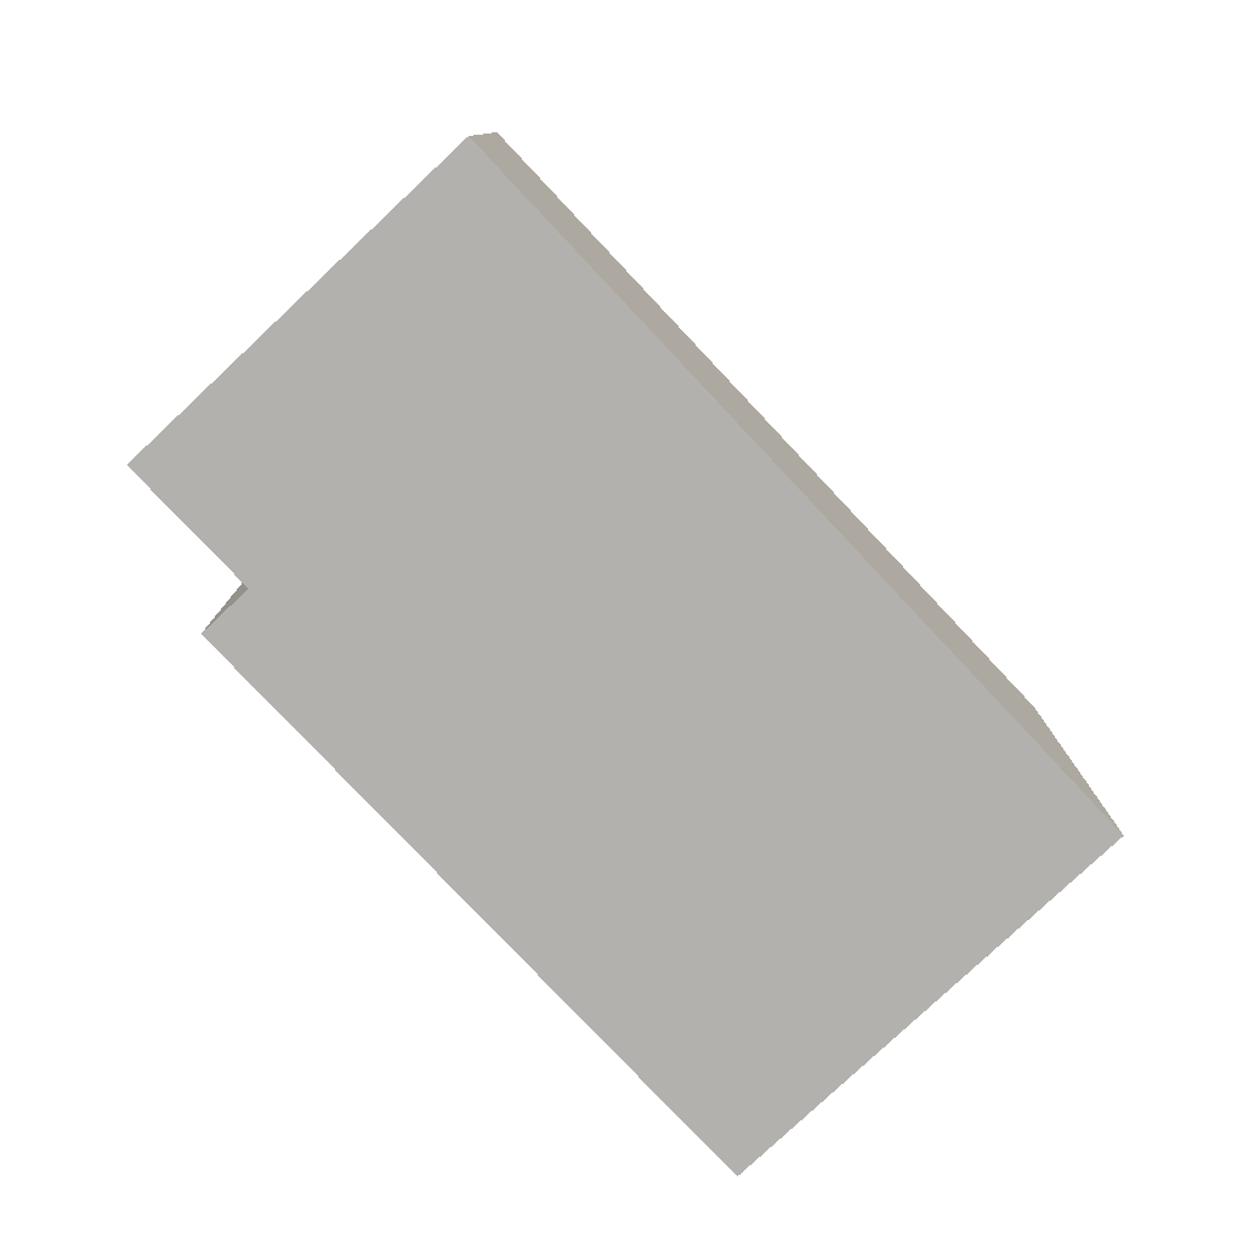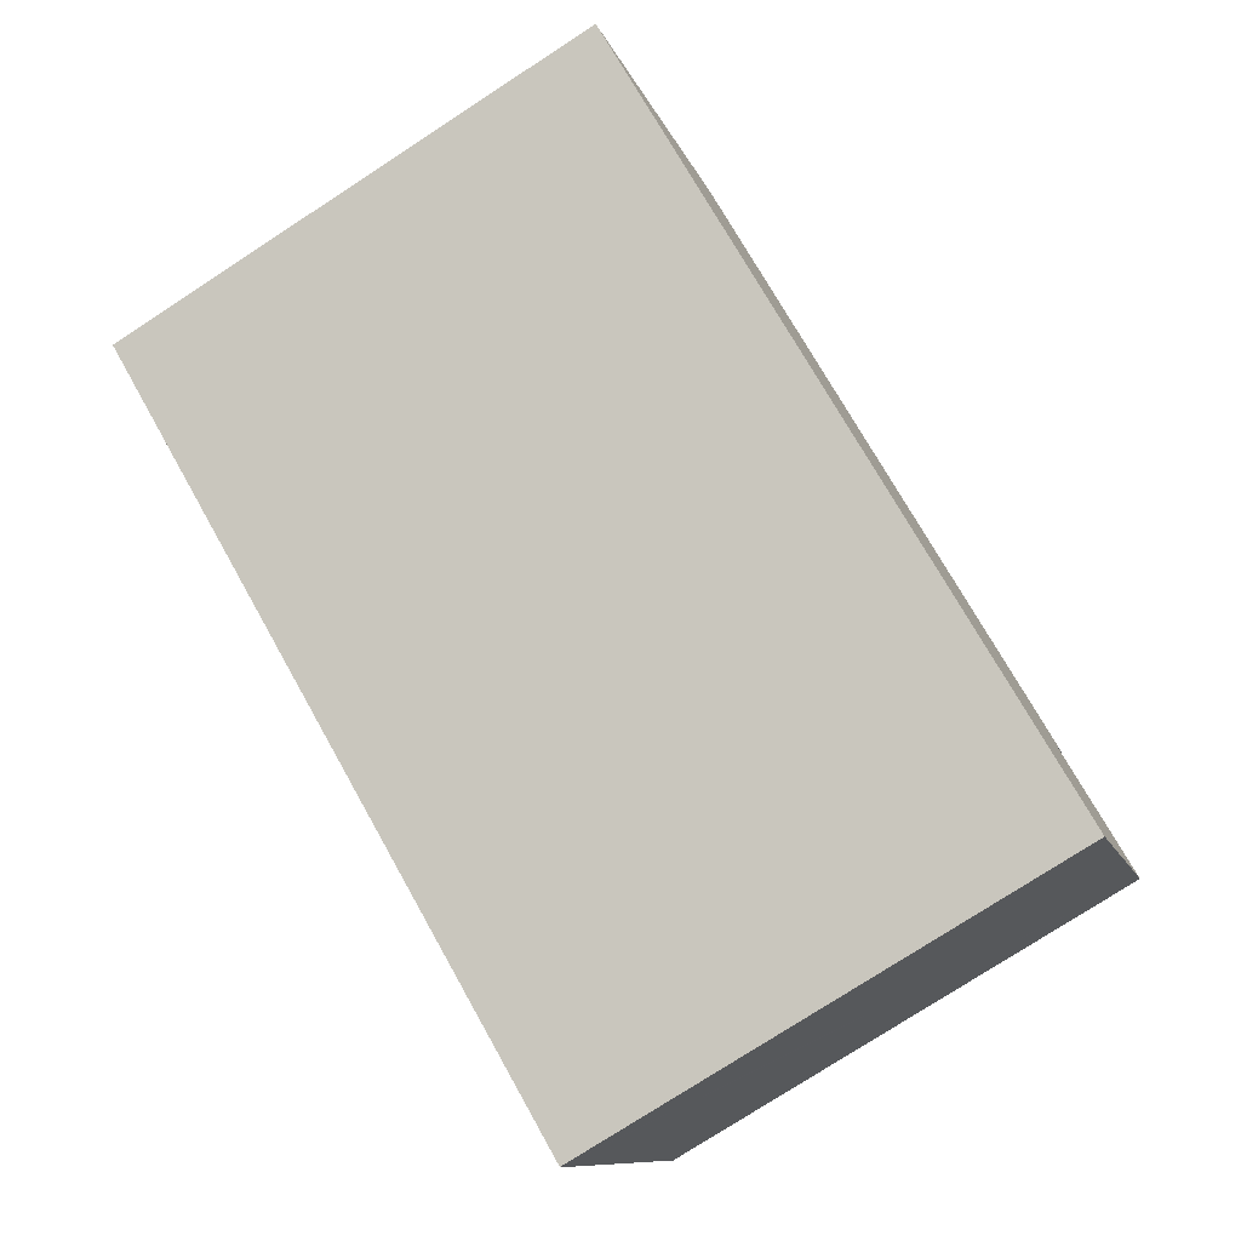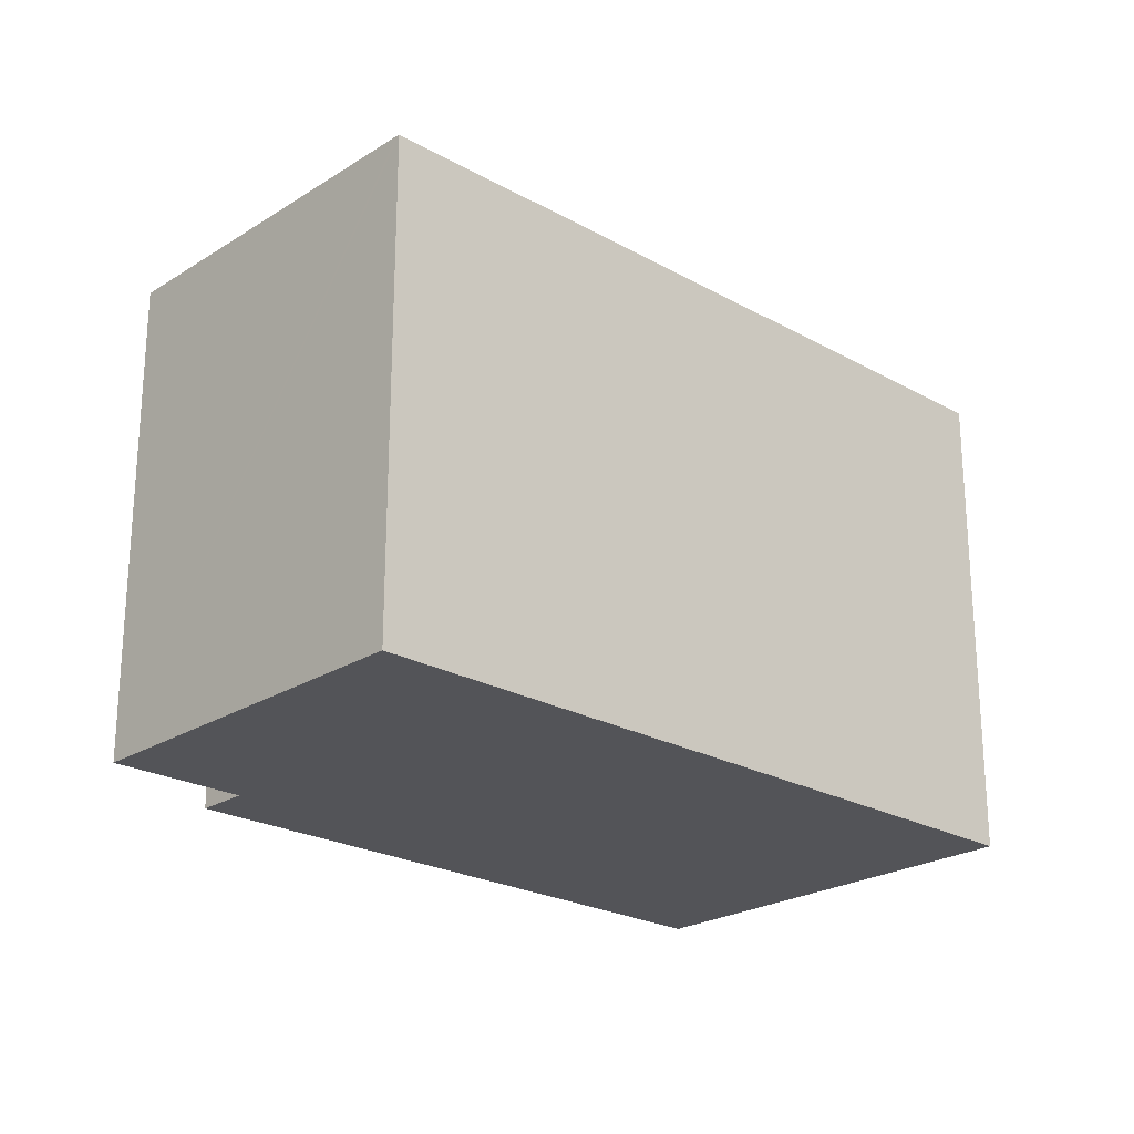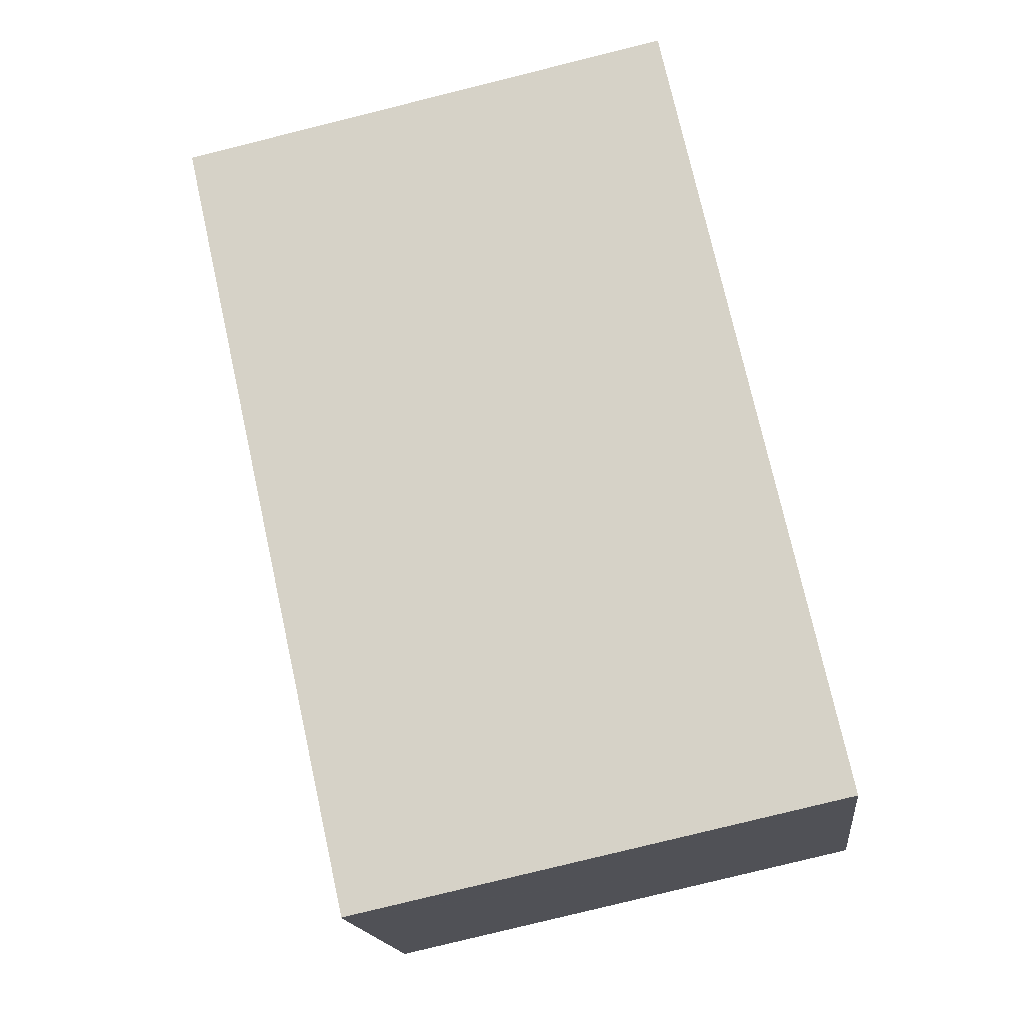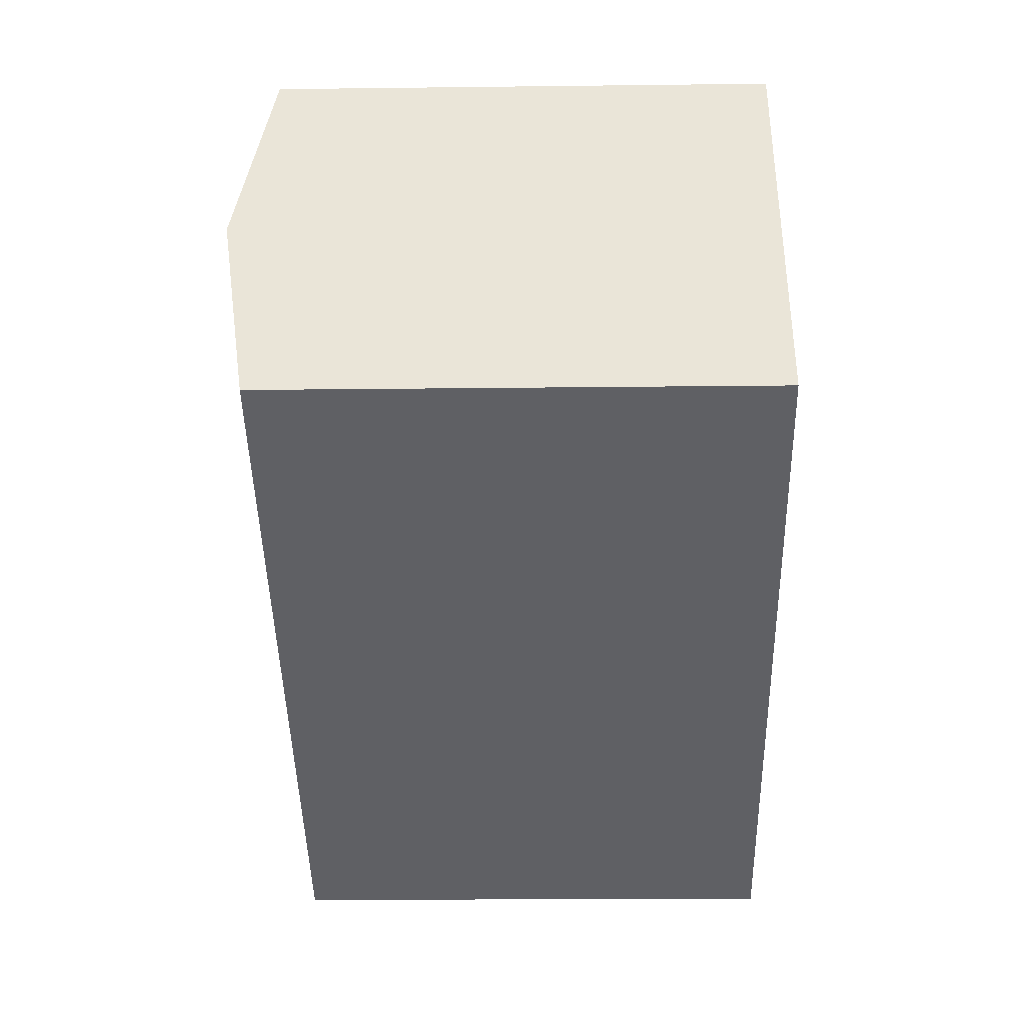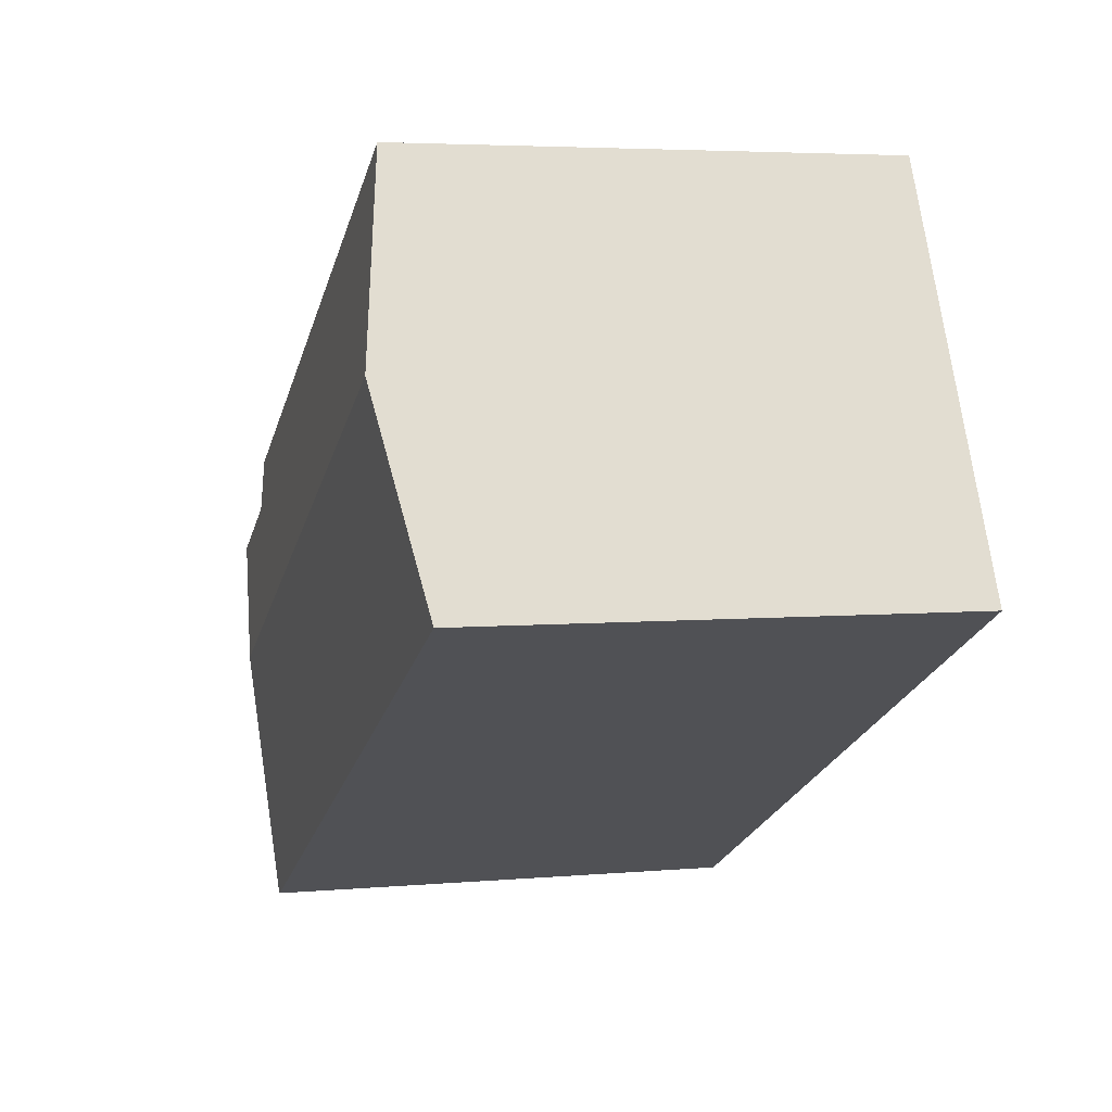
<metadata>
{"format":"obj","ext":"obj","renderer":"f3d","projection":"perspective","resolution":1024,"background":"white","views":[{"elev":-79.2,"azim":160.0,"up":"+Y"},{"elev":-77.1,"azim":-57.0,"up":"+Z"},{"elev":-23.4,"azim":163.5,"up":"+Y"},{"elev":-79.6,"azim":-76.1,"up":"+Z"},{"elev":-16.8,"azim":-88.6,"up":"+Z"},{"elev":4.4,"azim":-106.3,"up":"+Z"}]}
</metadata>
<code>
v  22.22 13.3 -3.62
v  23.11 13.52 0.074
v  23.89 13.3 -0.319
v  18.67 14.18 -2.708
v  19.21 13.31 -9.558
v  19.16 13.29 -9.65
v  11.71 13.29 -5.899
v  2.688 14.18 5.348
v  10.49 13.29 -5.283
v  0 13.29 8.14e-16
v  21.15 13.3 2.733
v  5.374 13.29 10.69
v  20.48 13.52 1.394
v  0 0 0
v  5.374 -6.547e-16 10.69
v  2.688 -3.275e-16 5.348
v  21.15 -1.673e-16 2.733
v  20.48 -8.536e-17 1.394
v  23.89 1.953e-17 -0.319
v  23.11 -4.531e-18 0.074
v  19.16 5.909e-16 -9.65
v  22.22 2.217e-16 -3.62
v  19.21 5.853e-16 -9.558
v  11.71 3.612e-16 -5.899
v  10.49 3.235e-16 -5.283
g defaultobject
f 1 2 3
f 2 1 4
f 4 1 5
f 6 4 5
f 4 6 7
f 4 7 8
f 8 7 9
f 8 9 10
f 11 8 12
f 8 11 13
f 8 13 4
f 4 13 2
f 14 8 10
f 8 14 12
f 12 14 15
f 15 14 16
f 12 17 11
f 17 12 15
f 18 2 13
f 2 18 3
f 3 18 19
f 19 18 20
f 11 18 13
f 18 11 17
f 19 1 3
f 1 19 5
f 5 19 6
f 6 19 21
f 21 19 22
f 21 22 23
f 21 7 6
f 7 21 9
f 9 21 10
f 10 21 24
f 10 24 25
f 10 25 14
f 15 18 17
f 18 15 21
f 21 15 24
f 24 15 25
f 25 15 14
f 14 15 16
f 20 22 19
f 22 20 18
f 22 18 21

</code>
